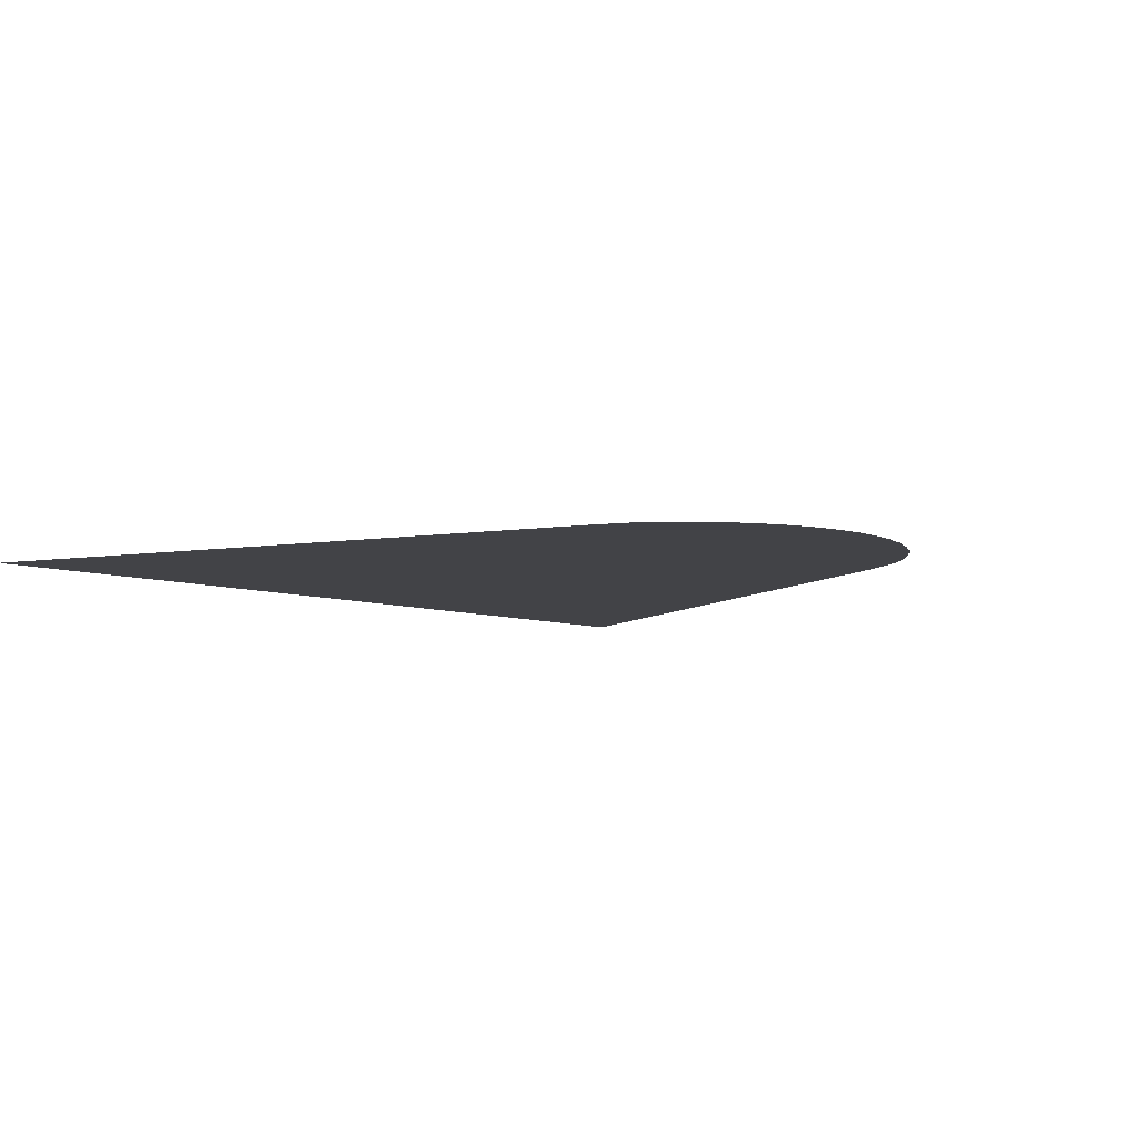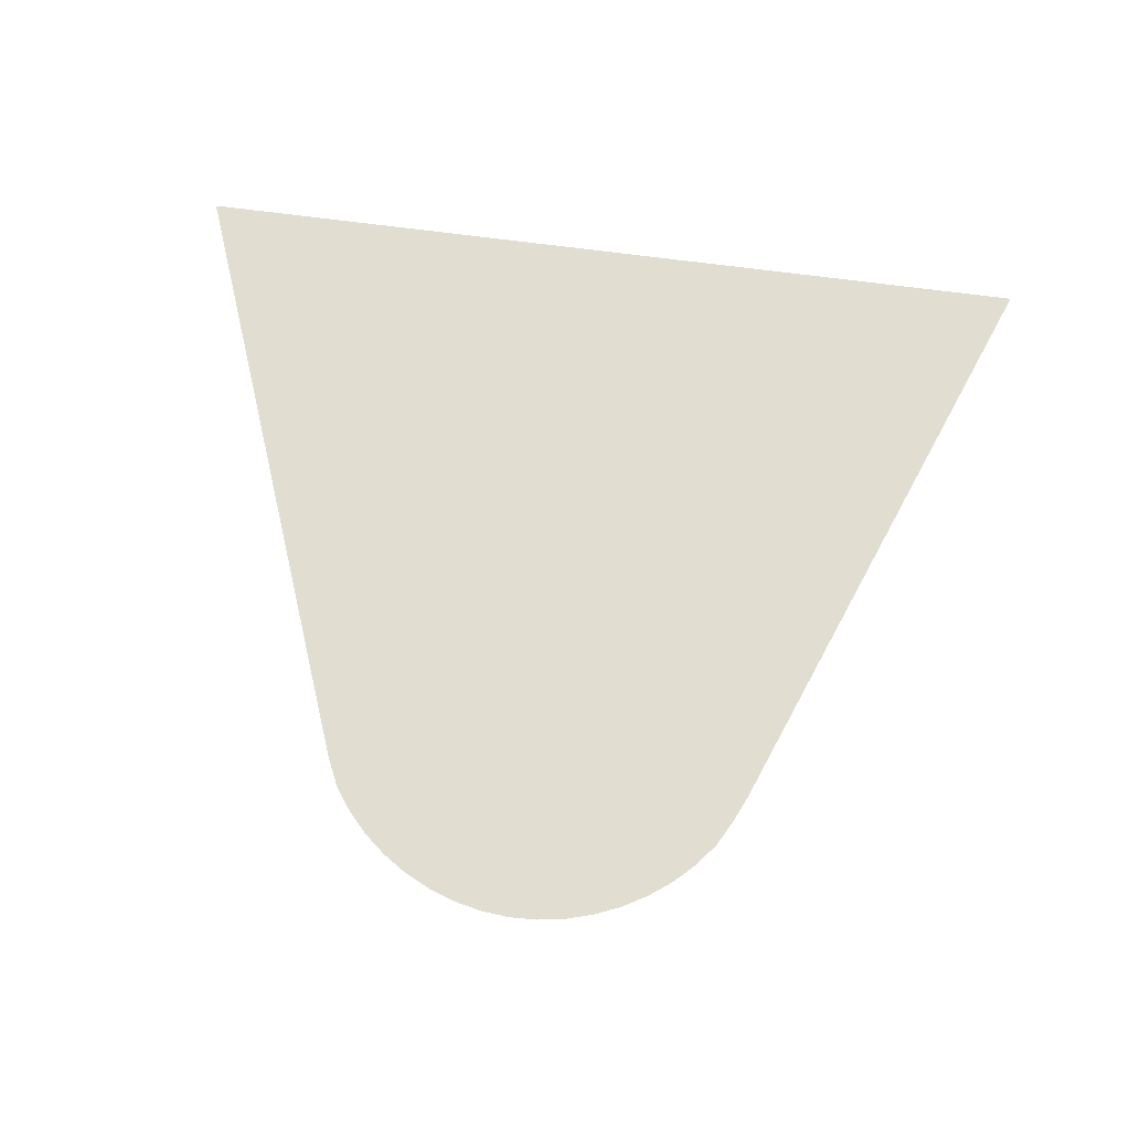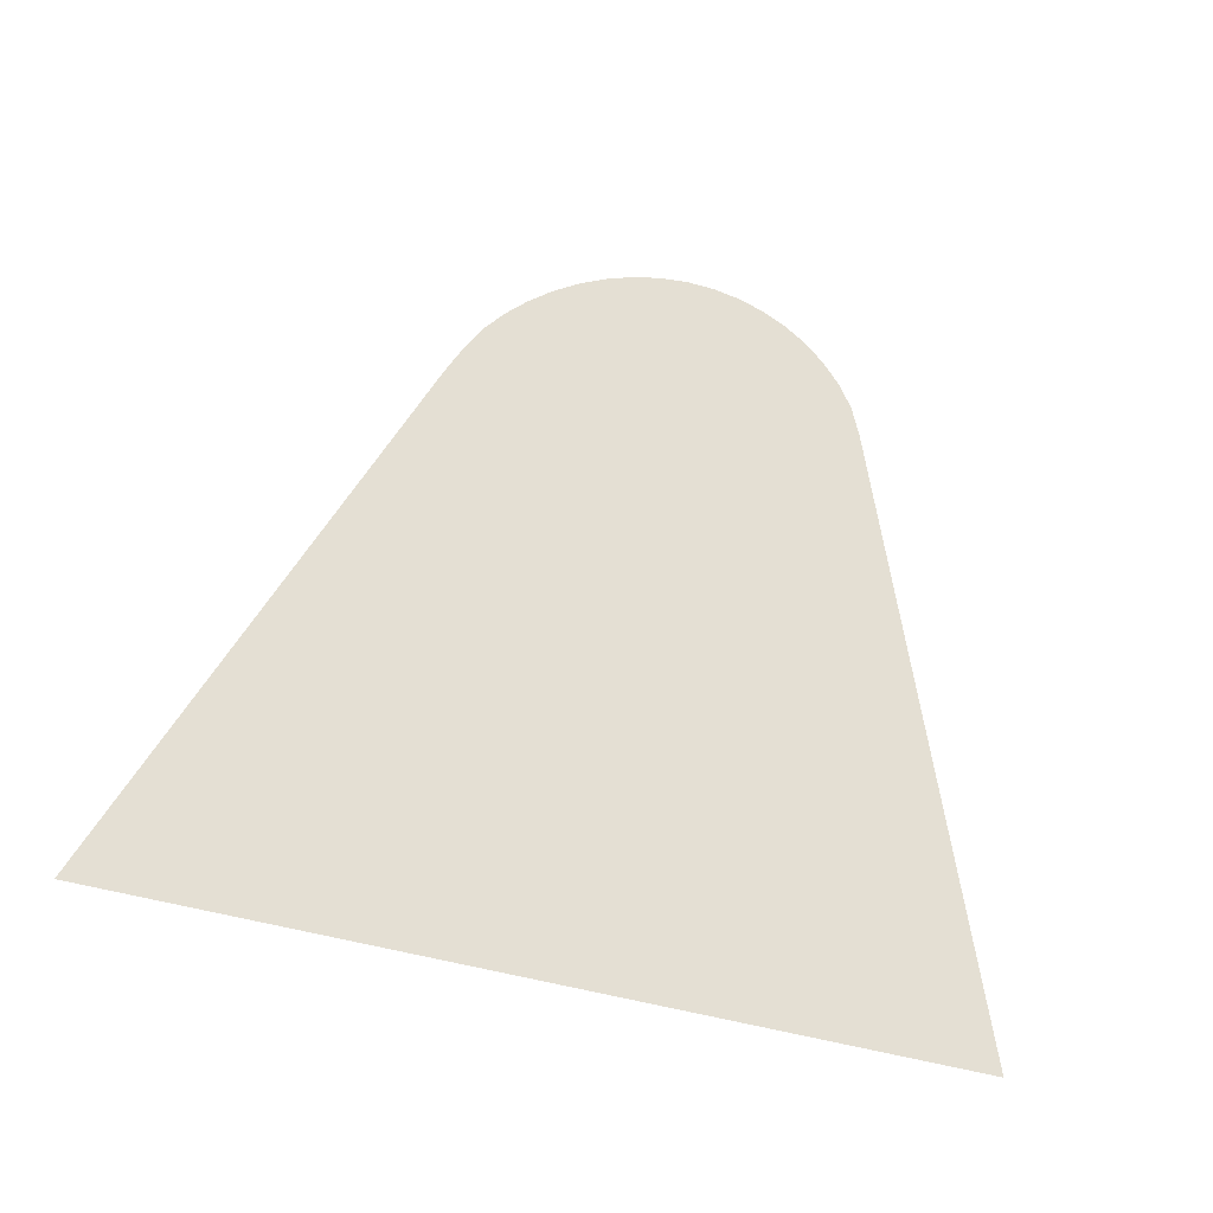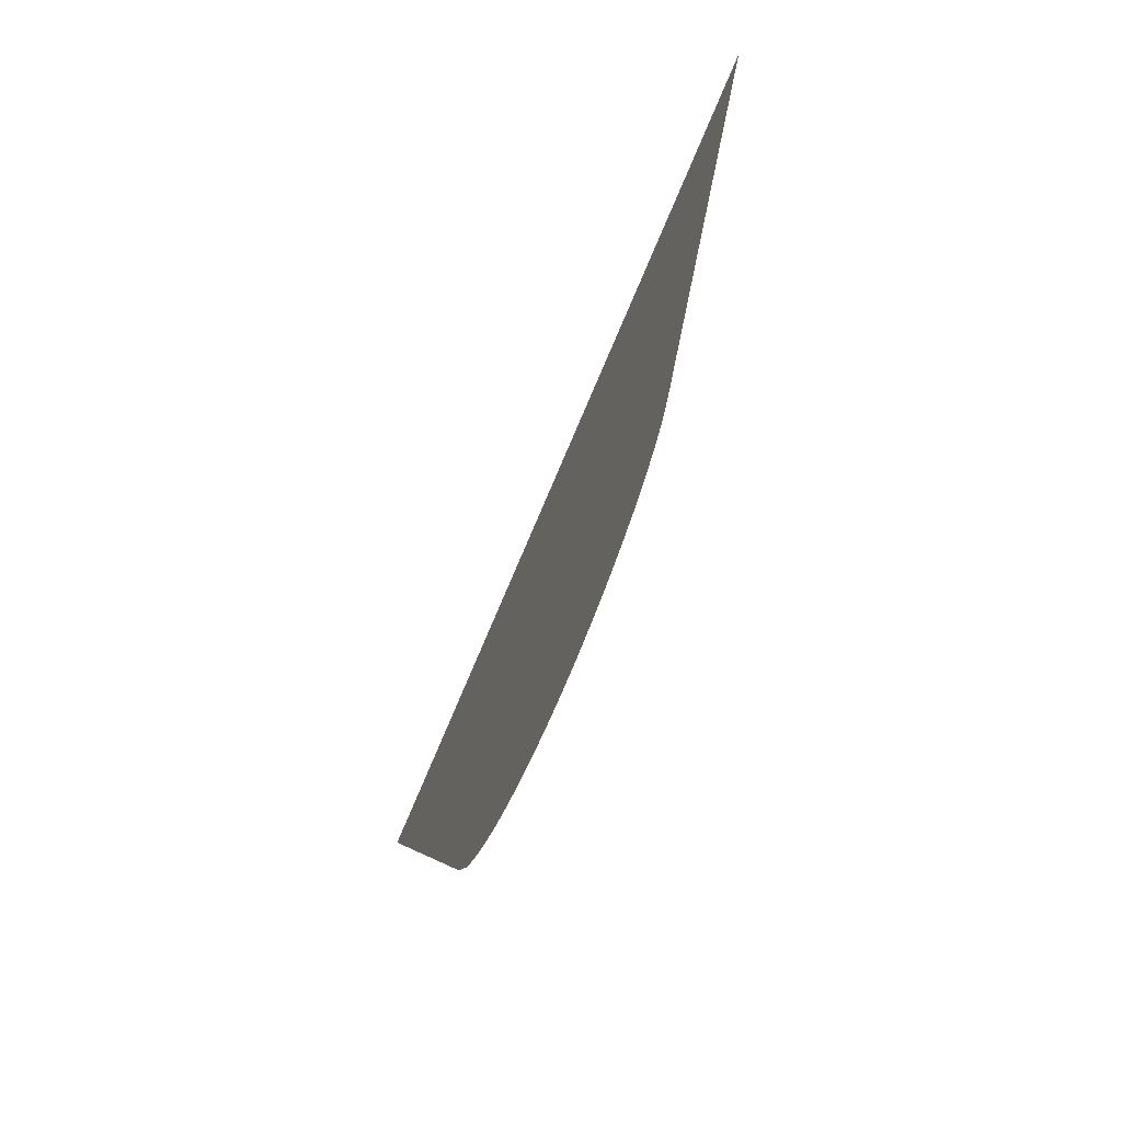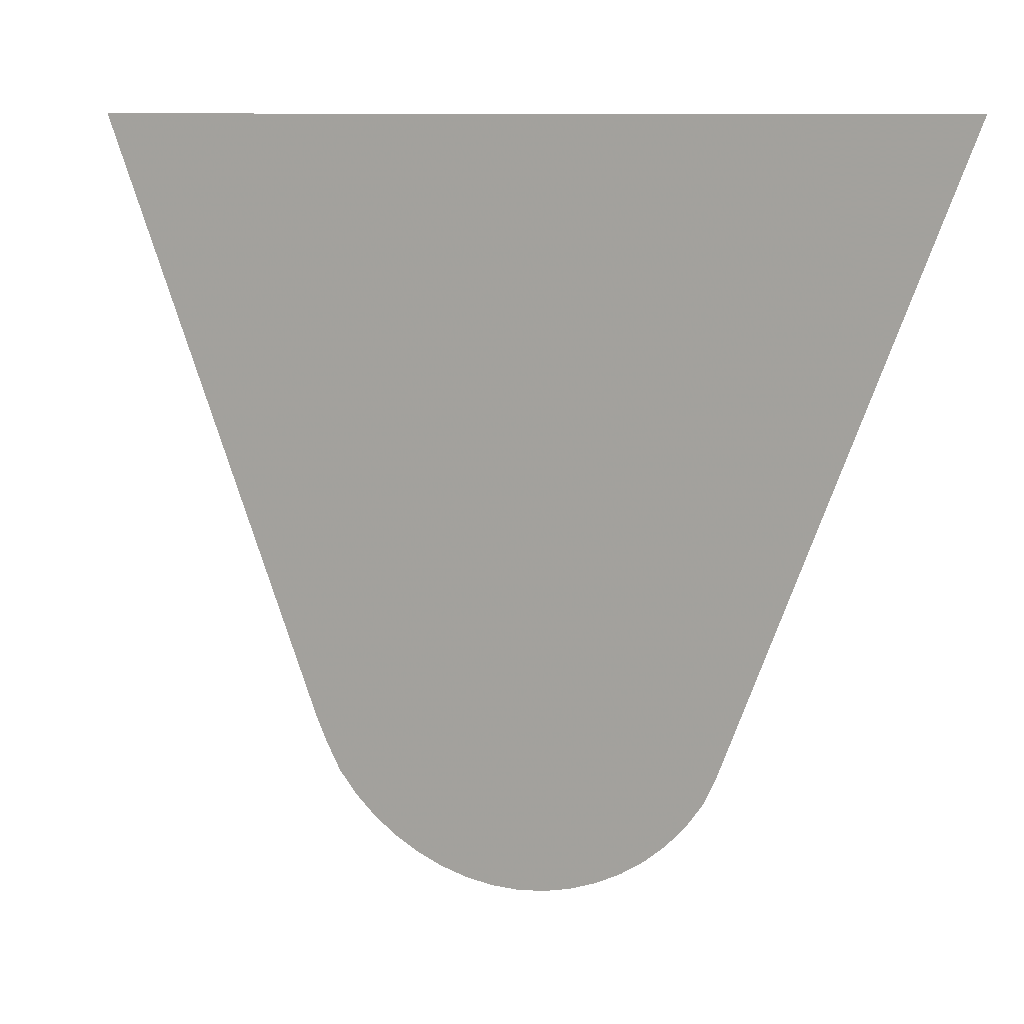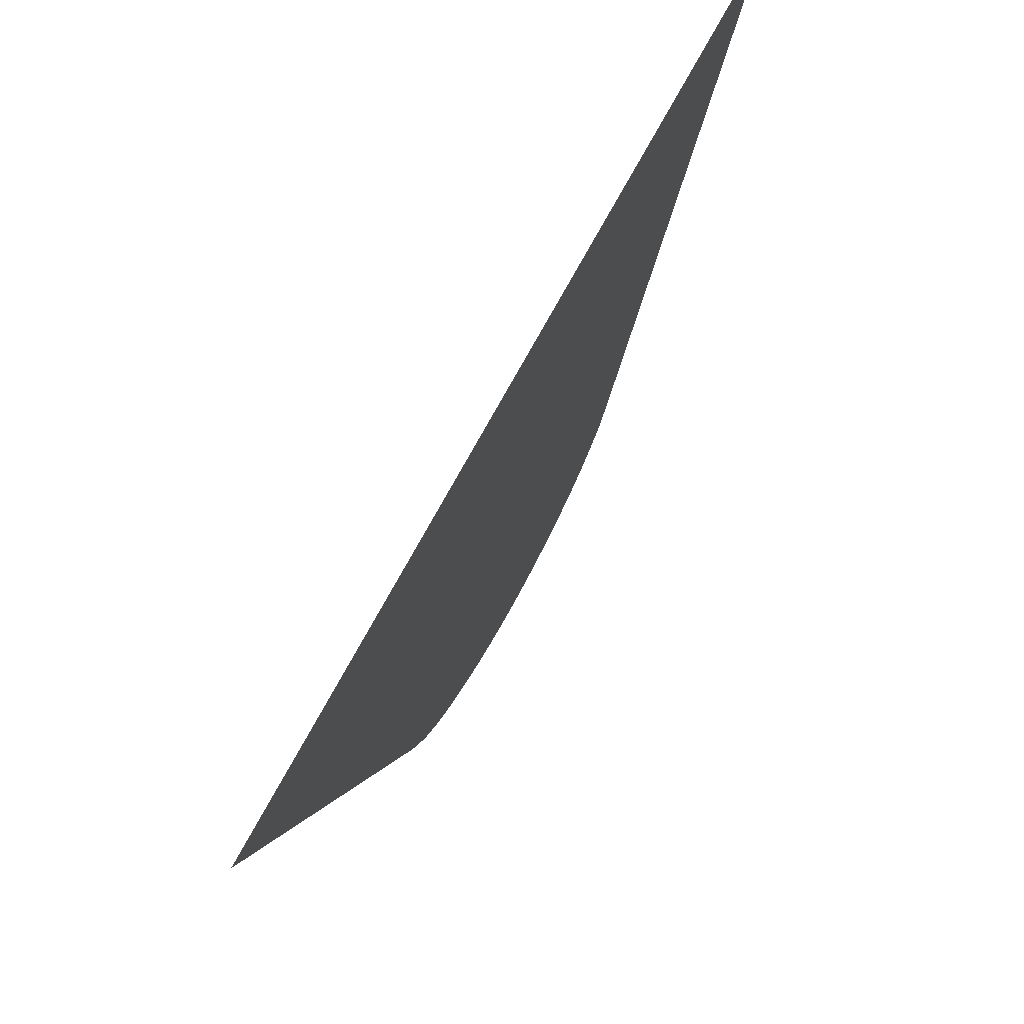
<metadata>
{"format":"obj","ext":"obj","renderer":"f3d","projection":"perspective","resolution":1024,"background":"white","views":[{"elev":-7.4,"azim":-45.7,"up":"+Z"},{"elev":68.9,"azim":7.6,"up":"+Z"},{"elev":66.8,"azim":-168.0,"up":"+Z"},{"elev":-74.9,"azim":-112.9,"up":"+Y"},{"elev":9.6,"azim":-156.2,"up":"+Y"},{"elev":73.8,"azim":118.6,"up":"+Y"}]}
</metadata>
<code>
v -47.44 4.066 23.38
v -47.65 4.113 23.38
v -47.86 4.185 23.38
v -48.06 4.282 23.38
v -48.24 4.402 23.38
v -48.41 4.543 23.38
v -48.56 4.705 23.38
v -48.69 4.887 23.38
v -48.69 4.892 23.38
v -48.8 5.114 23.38
v -50.6 9.84 23.38
v -43.75 9.841 23.38
v -45.51 5.238 23.38
v -45.6 5.029 23.38
v -45.72 4.814 23.38
v -45.72 4.809 23.38
v -45.86 4.635 23.38
v -46.02 4.482 23.38
v -46.19 4.349 23.38
v -46.38 4.239 23.38
v -46.58 4.152 23.38
v -46.79 4.09 23.38
v -47.01 4.055 23.38
v -47.22 4.047 23.38
f 21 14 3
f 10 5 4
f 13 10 14
f 7 9 8
f 7 10 9
f 7 6 10
f 10 6 5
f 3 10 4
f 14 10 3
f 13 12 11
f 10 13 11
f 20 14 21
f 20 19 14
f 14 17 15
f 15 17 16
f 14 18 17
f 14 19 18
f 21 3 2
f 22 21 2
f 1 22 2
f 1 23 22
f 1 24 23

</code>
